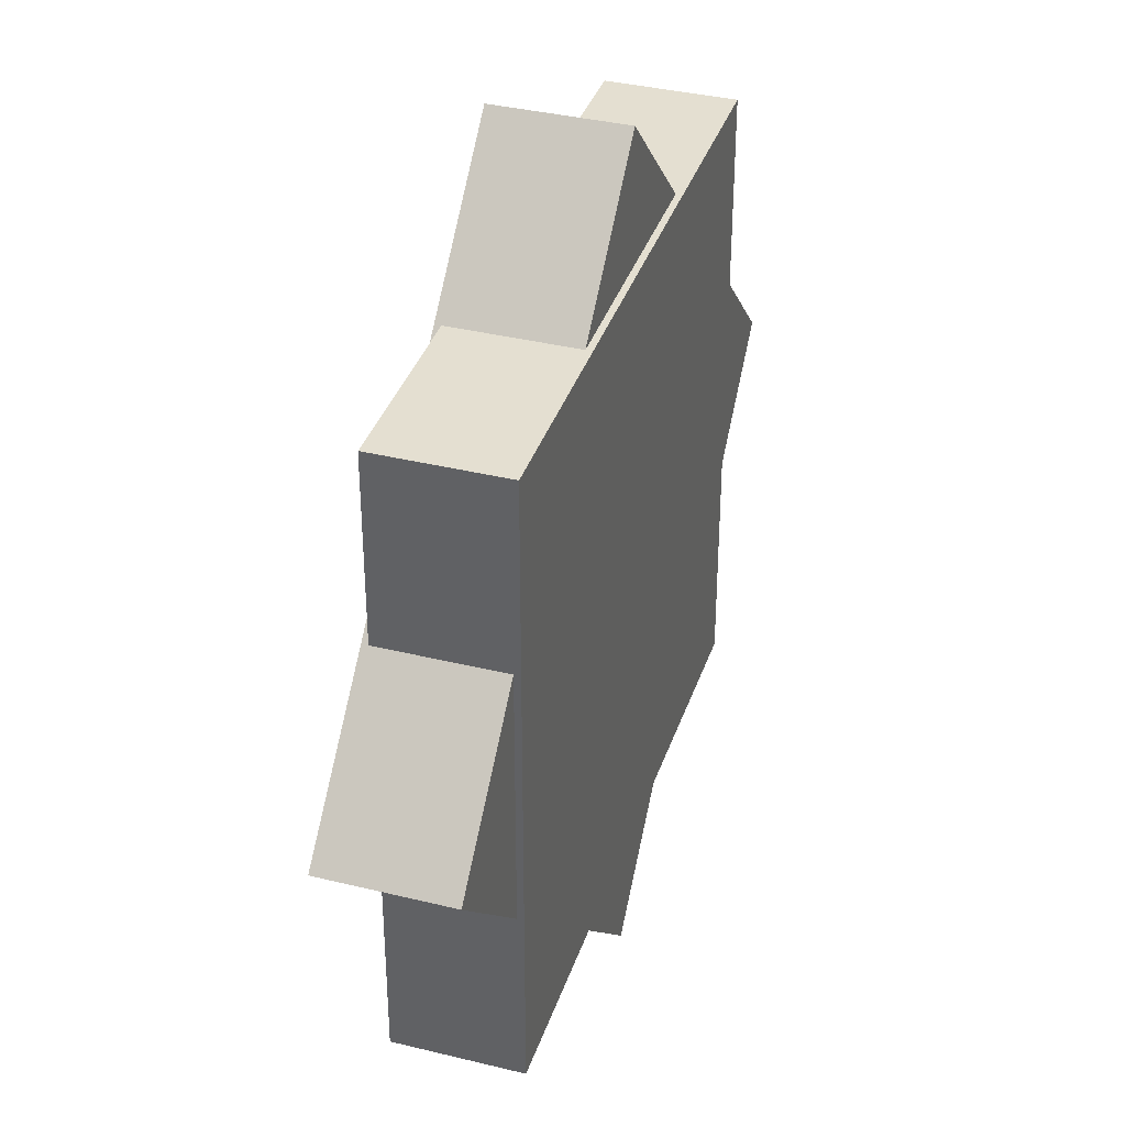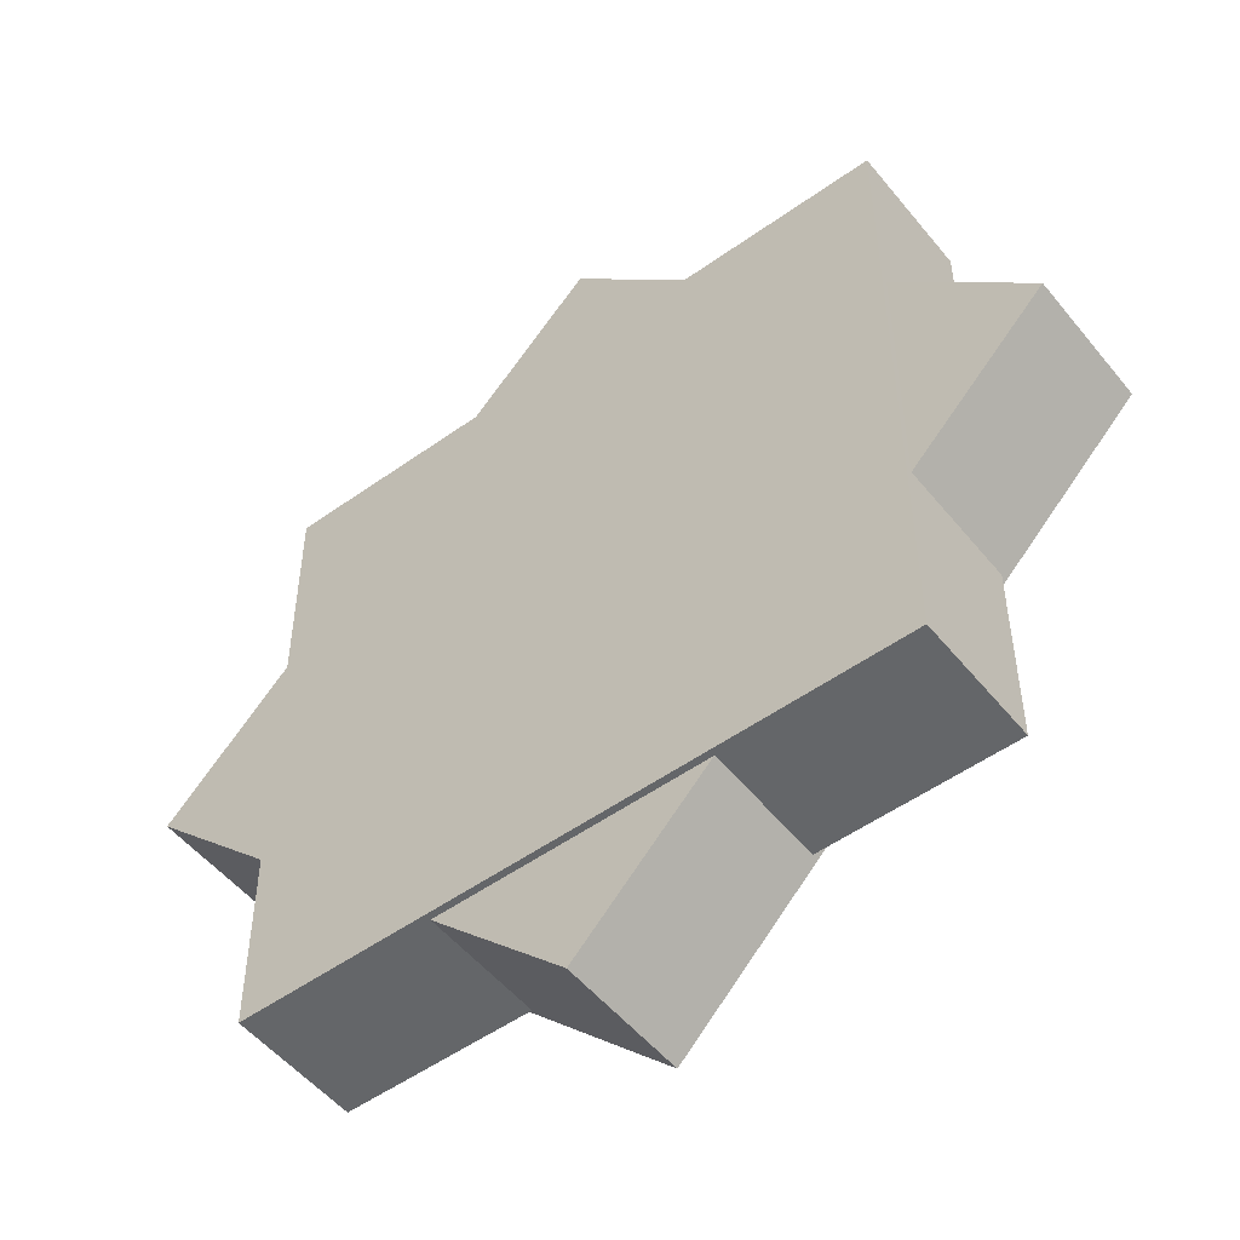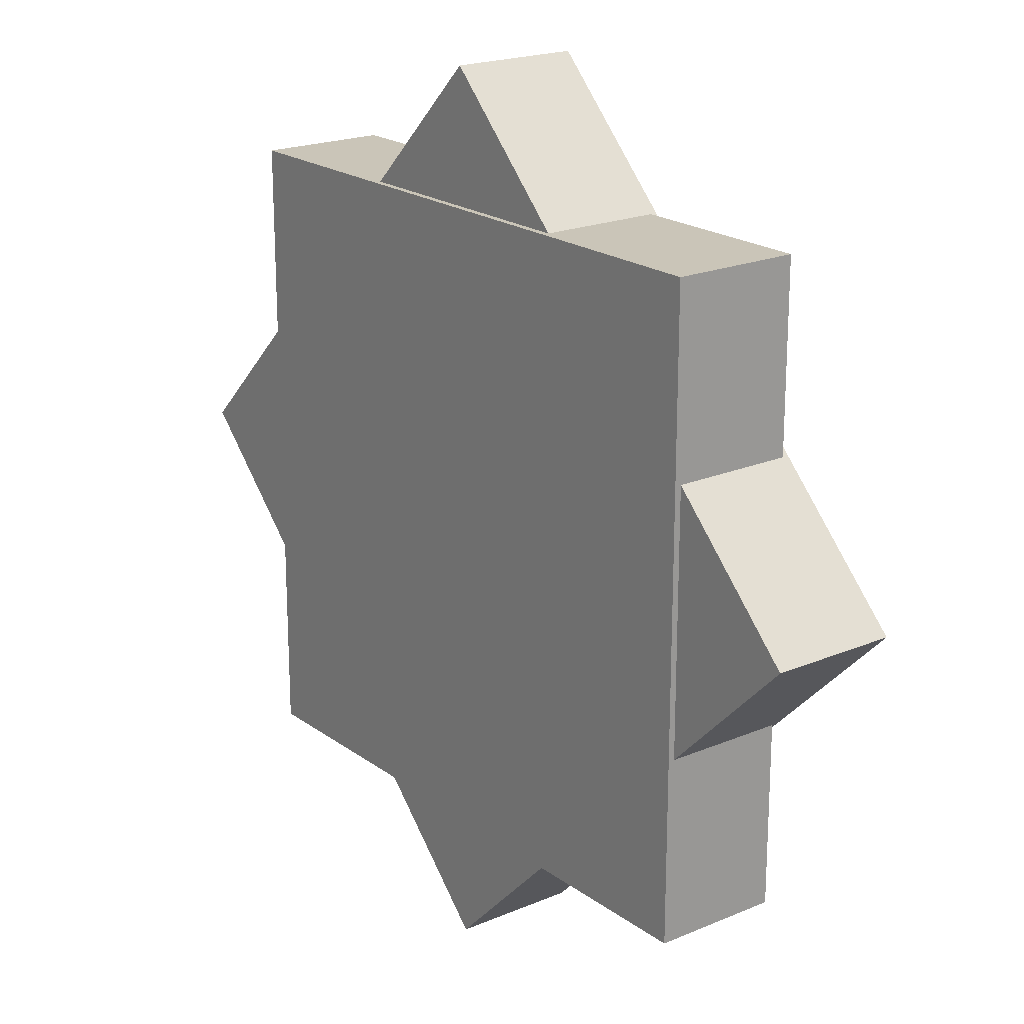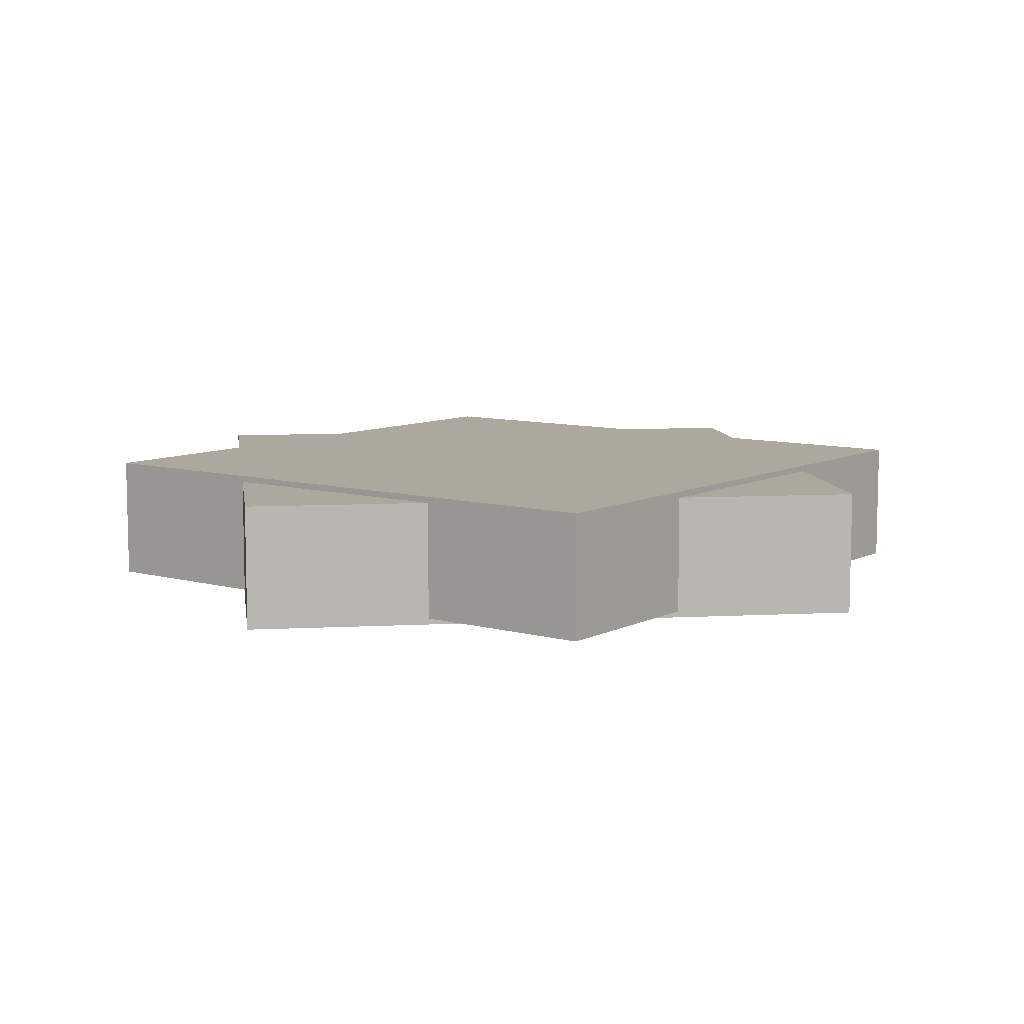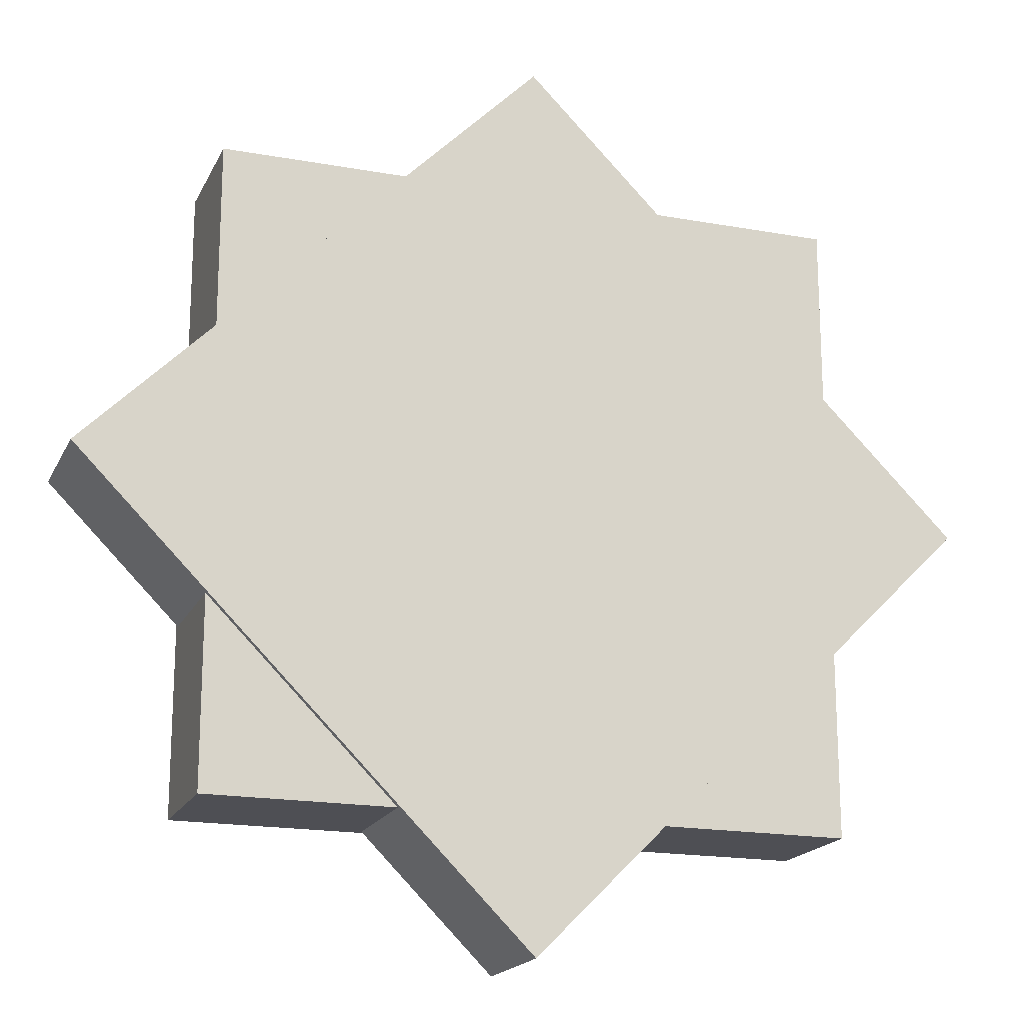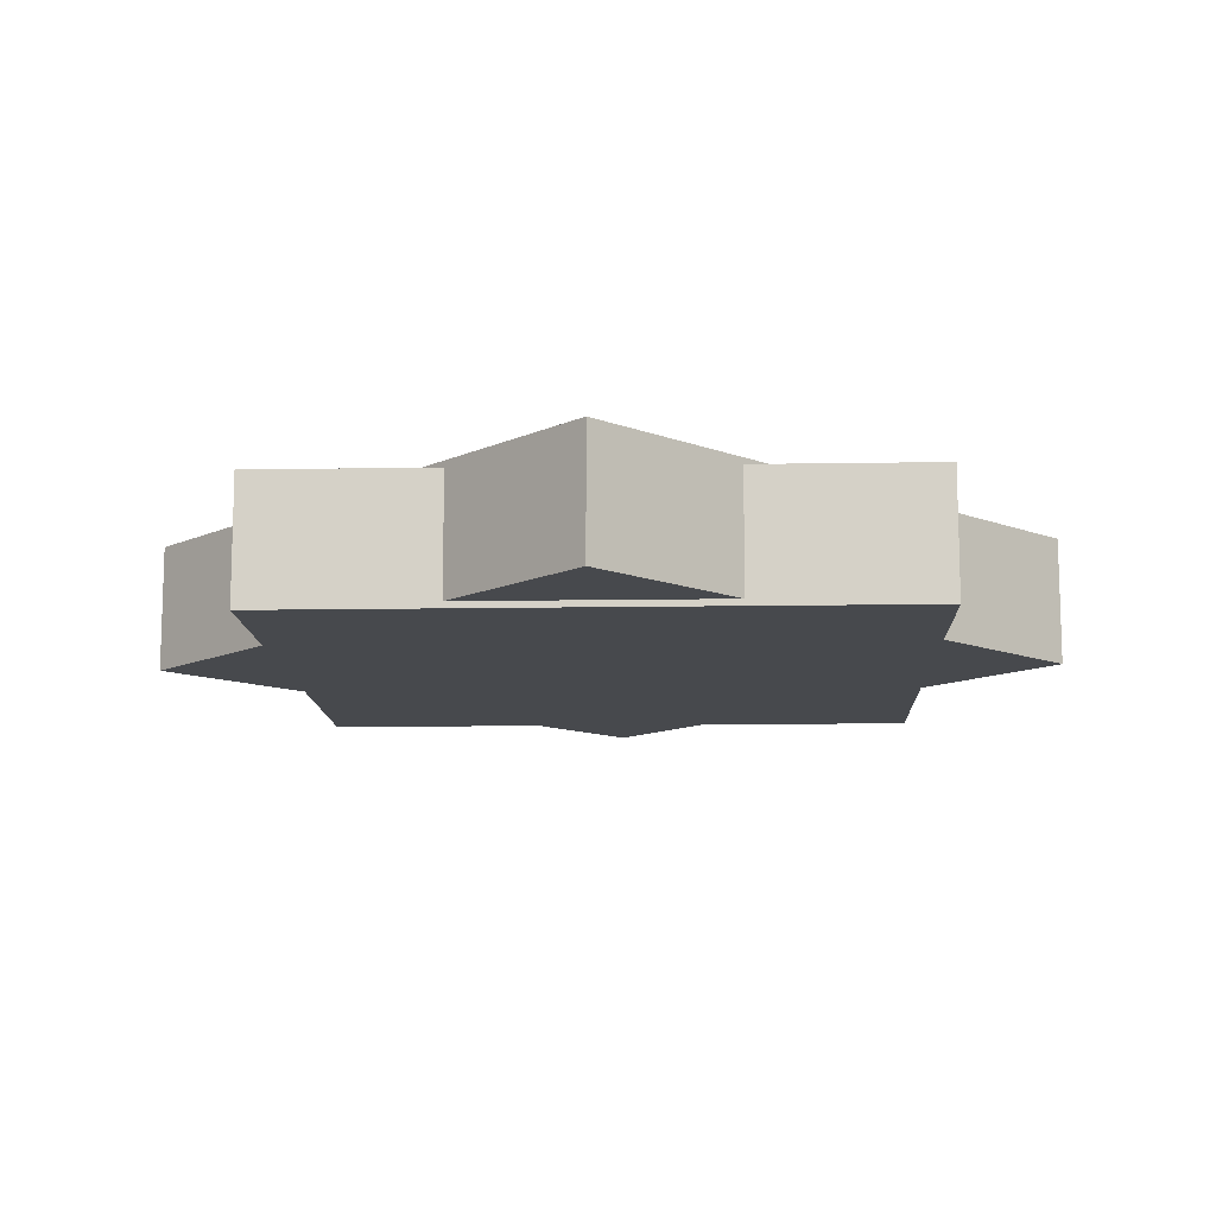
<metadata>
{"format":"obj","ext":"obj","renderer":"f3d","projection":"perspective","resolution":1024,"background":"white","views":[{"elev":36.8,"azim":-72.4,"up":"+Z"},{"elev":-51.7,"azim":37.8,"up":"+Z"},{"elev":20.3,"azim":52.4,"up":"+Z"},{"elev":8.7,"azim":172.0,"up":"+Y"},{"elev":-18.4,"azim":160.7,"up":"+Z"},{"elev":-12.0,"azim":92.3,"up":"+Y"}]}
</metadata>
<code>
v 1136 80 -1684
v 1136 80 -1184
v 636 80 -1684
v 636 80 -1184
v 636 180 -1684
v 636 180 -1184
v 1136 180 -1184
v 1136 180 -1684
v 1136 180 -1684
v 1136 180 -1184
v 1136 80 -1184
v 1136 80 -1684
v 636 180 -1684
v 1136 180 -1684
v 1136 80 -1684
v 636 80 -1684
v 636 180 -1184
v 636 180 -1684
v 636 80 -1684
v 636 80 -1184
v 1136 180 -1184
v 636 180 -1184
v 636 80 -1184
v 1136 80 -1184
v 1240 85 -1434
v 886 85 -1080
v 886 85 -1788
v 532.4 85 -1434
v 886 185 -1788
v 532.4 185 -1434
v 886 185 -1080
v 1240 185 -1434
v 1240 185 -1434
v 886 185 -1080
v 886 85 -1080
v 1240 85 -1434
v 886 185 -1788
v 1240 185 -1434
v 1240 85 -1434
v 886 85 -1788
v 532.4 185 -1434
v 886 185 -1788
v 886 85 -1788
v 532.4 85 -1434
v 886 185 -1080
v 532.4 185 -1434
v 532.4 85 -1434
v 886 85 -1080
f 1 2 3
f 2 4 3
f 5 6 7
f 5 7 8
f 9 10 11
f 9 11 12
f 13 14 15
f 13 15 16
f 17 18 19
f 17 19 20
f 21 22 23
f 21 23 24
f 25 26 27
f 26 28 27
f 29 30 31
f 29 31 32
f 33 34 35
f 33 35 36
f 37 38 39
f 37 39 40
f 41 42 43
f 41 43 44
f 45 46 47
f 45 47 48

</code>
